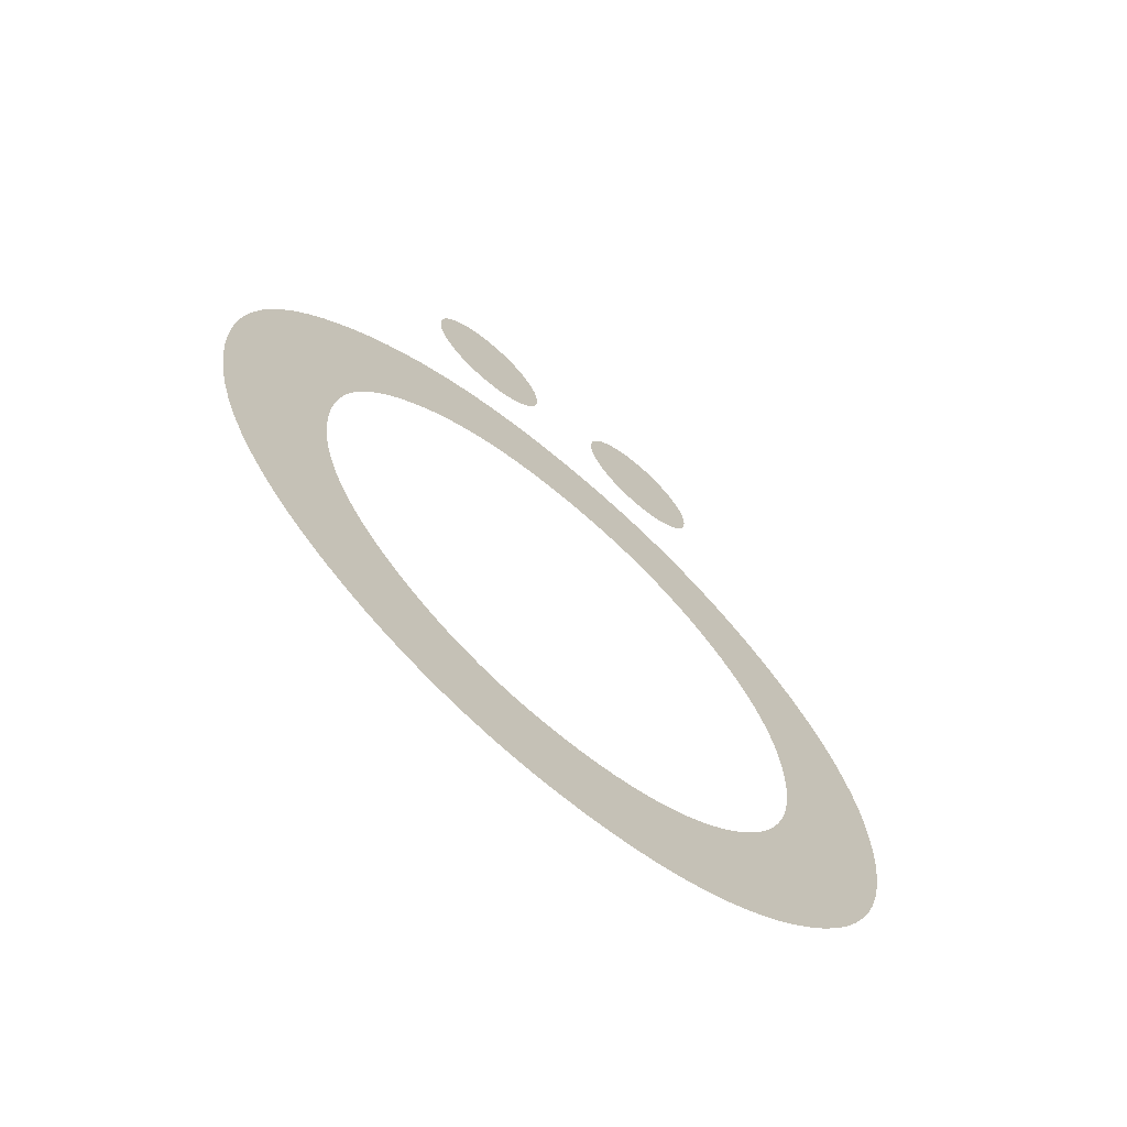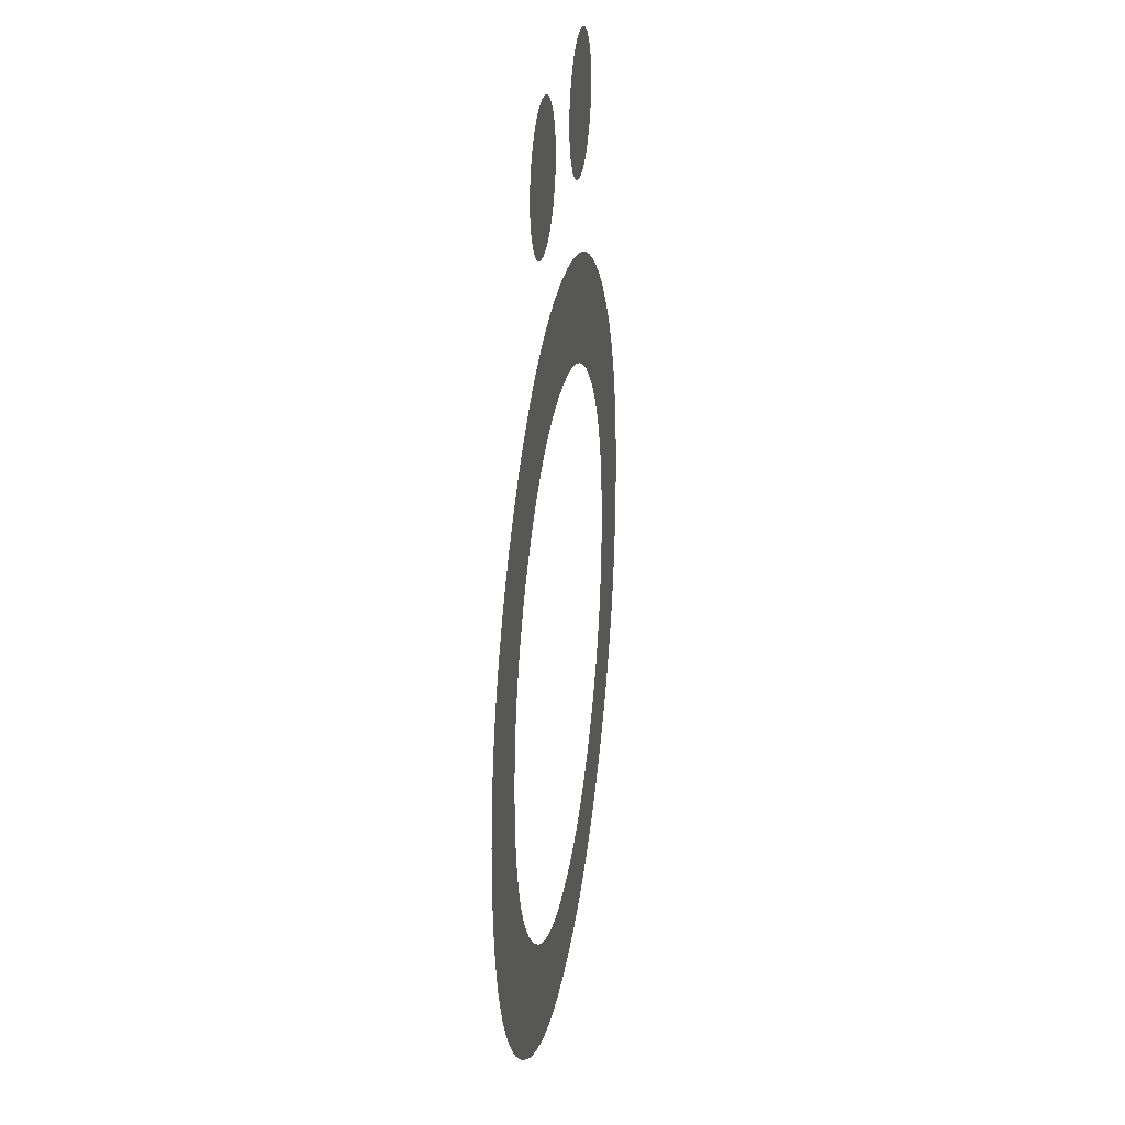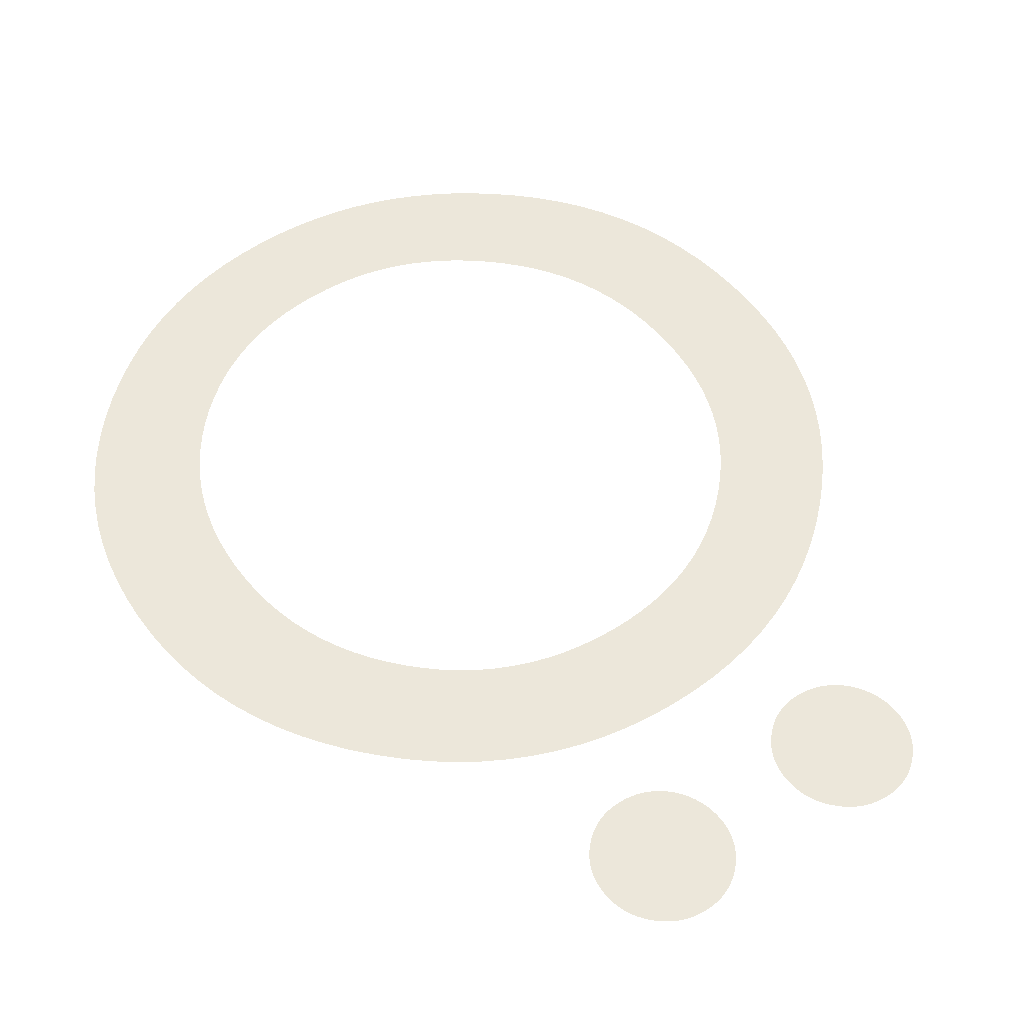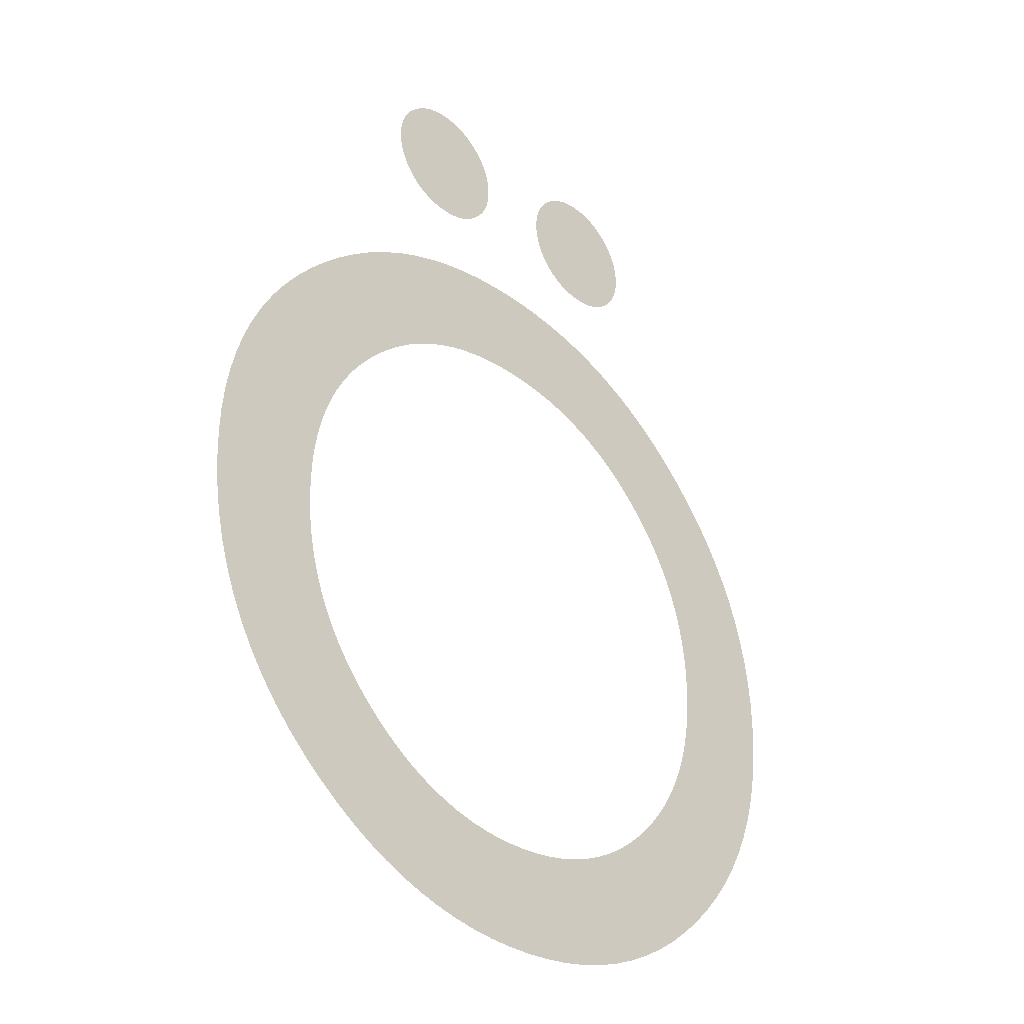
<metadata>
{"format":"obj","ext":"obj","renderer":"f3d","projection":"perspective","resolution":1024,"background":"white","views":[{"elev":-68.2,"azim":-40.9,"up":"+Y"},{"elev":27.1,"azim":-81.3,"up":"+Y"},{"elev":52.8,"azim":146.0,"up":"+Z"},{"elev":-33.6,"azim":-46.1,"up":"+Y"}]}
</metadata>
<code>
o Text
v 0.3626 0.6693 0
v 0.3627 0.6728 0
v 0.363 0.6762 0
v 0.3636 0.6795 0
v 0.3643 0.6827 0
v 0.3653 0.6859 0
v 0.3664 0.6889 0
v 0.3678 0.6919 0
v 0.3694 0.6948 0
v 0.3712 0.6976 0
v 0.3732 0.7004 0
v 0.3754 0.703 0
v 0.3779 0.7056 0
v 0.3804 0.7081 0
v 0.3831 0.7103 0
v 0.3859 0.7123 0
v 0.3887 0.7141 0
v 0.3916 0.7157 0
v 0.3946 0.7171 0
v 0.3977 0.7182 0
v 0.4009 0.7192 0
v 0.4042 0.7199 0
v 0.4076 0.7204 0
v 0.411 0.7208 0
v 0.4145 0.7209 0
v 0.418 0.7208 0
v 0.4215 0.7204 0
v 0.4248 0.7199 0
v 0.4281 0.7192 0
v 0.4313 0.7182 0
v 0.4344 0.7171 0
v 0.4374 0.7157 0
v 0.4403 0.7141 0
v 0.4432 0.7123 0
v 0.4459 0.7103 0
v 0.4486 0.7081 0
v 0.4512 0.7056 0
v 0.4536 0.703 0
v 0.4558 0.7004 0
v 0.4578 0.6976 0
v 0.4596 0.6947 0
v 0.4612 0.6918 0
v 0.4626 0.6887 0
v 0.4638 0.6856 0
v 0.4647 0.6824 0
v 0.4655 0.6791 0
v 0.466 0.6757 0
v 0.4663 0.6722 0
v 0.4664 0.6686 0
v 0.4663 0.6651 0
v 0.466 0.6616 0
v 0.4655 0.6583 0
v 0.4647 0.655 0
v 0.4638 0.6518 0
v 0.4626 0.6487 0
v 0.4612 0.6457 0
v 0.4596 0.6428 0
v 0.4578 0.64 0
v 0.4558 0.6372 0
v 0.4536 0.6345 0
v 0.4512 0.6319 0
v 0.4486 0.6295 0
v 0.4459 0.6273 0
v 0.4432 0.6253 0
v 0.4403 0.6235 0
v 0.4374 0.6219 0
v 0.4344 0.6205 0
v 0.4313 0.6193 0
v 0.4281 0.6184 0
v 0.4248 0.6177 0
v 0.4215 0.6171 0
v 0.418 0.6168 0
v 0.4145 0.6167 0
v 0.4109 0.6168 0
v 0.4074 0.6171 0
v 0.404 0.6177 0
v 0.4007 0.6184 0
v 0.3975 0.6193 0
v 0.3944 0.6205 0
v 0.3913 0.6219 0
v 0.3884 0.6235 0
v 0.3855 0.6253 0
v 0.3828 0.6273 0
v 0.3801 0.6295 0
v 0.3775 0.6319 0
v 0.3751 0.6346 0
v 0.3729 0.6374 0
v 0.371 0.6403 0
v 0.3692 0.6432 0
v 0.3677 0.6462 0
v 0.3663 0.6493 0
v 0.3652 0.6524 0
v 0.3643 0.6557 0
v 0.3635 0.659 0
v 0.363 0.6623 0
v 0.3627 0.6658 0
v 0.0392 0.2828 0
v 0.0398 0.3022 0
v 0.04161 0.3213 0
v 0.04462 0.3398 0
v 0.04884 0.3579 0
v 0.05426 0.3756 0
v 0.06089 0.3927 0
v 0.06872 0.4094 0
v 0.07776 0.4257 0
v 0.088 0.4415 0
v 0.09945 0.4568 0
v 0.1121 0.4716 0
v 0.126 0.486 0
v 0.1406 0.4996 0
v 0.1557 0.512 0
v 0.1713 0.5232 0
v 0.1874 0.5332 0
v 0.204 0.5421 0
v 0.2211 0.5497 0
v 0.2386 0.5562 0
v 0.2566 0.5615 0
v 0.2751 0.5657 0
v 0.2941 0.5686 0
v 0.3136 0.5704 0
v 0.3336 0.571 0
v 0.3533 0.5704 0
v 0.3726 0.5686 0
v 0.3913 0.5656 0
v 0.4096 0.5614 0
v 0.4275 0.5561 0
v 0.4448 0.5495 0
v 0.4617 0.5418 0
v 0.4781 0.5329 0
v 0.4941 0.5228 0
v 0.5095 0.5115 0
v 0.5245 0.499 0
v 0.539 0.4853 0
v 0.5528 0.4708 0
v 0.5653 0.4558 0
v 0.5767 0.4403 0
v 0.5868 0.4244 0
v 0.5958 0.4079 0
v 0.6035 0.391 0
v 0.6101 0.3736 0
v 0.6155 0.3558 0
v 0.6197 0.3374 0
v 0.6227 0.3186 0
v 0.6244 0.2993 0
v 0.625 0.2795 0
v 0.6244 0.2596 0
v 0.6226 0.2402 0
v 0.6196 0.2213 0
v 0.6154 0.203 0
v 0.61 0.1851 0
v 0.6034 0.1678 0
v 0.5956 0.151 0
v 0.5867 0.1346 0
v 0.5765 0.1188 0
v 0.5651 0.1035 0
v 0.5525 0.0887 0
v 0.5387 0.07441 0
v 0.5239 0.0609 0
v 0.5087 0.04857 0
v 0.493 0.03741 0
v 0.4768 0.02743 0
v 0.4601 0.01861 0
v 0.4429 0.01098 0
v 0.4252 0.00452 0
v 0.407 -0.000766 -0
v 0.3883 -0.004877 -0
v 0.3691 -0.007814 -0
v 0.3494 -0.009576 -0
v 0.3292 -0.01016 -0
v 0.3113 -0.009642 -0
v 0.2937 -0.008076 -0
v 0.2763 -0.005467 -0
v 0.2593 -0.001815 -0
v 0.2426 0.002881 0
v 0.2262 0.008621 0
v 0.2101 0.0154 0
v 0.1944 0.02323 0
v 0.1789 0.0321 0
v 0.1637 0.04201 0
v 0.1489 0.05297 0
v 0.1343 0.06497 0
v 0.1191 0.07918 0
v 0.1052 0.09411 0
v 0.09269 0.1098 0
v 0.08147 0.1261 0
v 0.07156 0.1432 0
v 0.06298 0.161 0
v 0.05571 0.1795 0
v 0.04977 0.1987 0
v 0.04514 0.2186 0
v 0.04184 0.2393 0
v 0.03986 0.2607 0
v 0.1245 0.2817 0
v 0.1249 0.2664 0
v 0.1262 0.2516 0
v 0.1284 0.2373 0
v 0.1314 0.2234 0
v 0.1353 0.21 0
v 0.1401 0.197 0
v 0.1457 0.1845 0
v 0.1522 0.1725 0
v 0.1596 0.1609 0
v 0.1679 0.1497 0
v 0.177 0.1391 0
v 0.1869 0.1289 0
v 0.1974 0.1193 0
v 0.2082 0.1106 0
v 0.2192 0.1027 0
v 0.2304 0.09558 0
v 0.242 0.08934 0
v 0.2538 0.08394 0
v 0.2659 0.07936 0
v 0.2782 0.07562 0
v 0.2909 0.07271 0
v 0.3037 0.07063 0
v 0.3169 0.06938 0
v 0.3303 0.06897 0
v 0.3448 0.06939 0
v 0.3589 0.07066 0
v 0.3727 0.07278 0
v 0.386 0.07574 0
v 0.399 0.07955 0
v 0.4116 0.08421 0
v 0.4238 0.08972 0
v 0.4357 0.09607 0
v 0.4471 0.1033 0
v 0.4582 0.1113 0
v 0.4688 0.1202 0
v 0.4791 0.1299 0
v 0.4888 0.1404 0
v 0.4977 0.1513 0
v 0.5056 0.1625 0
v 0.5128 0.1741 0
v 0.5191 0.186 0
v 0.5246 0.1984 0
v 0.5292 0.2111 0
v 0.533 0.2242 0
v 0.536 0.2376 0
v 0.5381 0.2514 0
v 0.5393 0.2656 0
v 0.5397 0.2802 0
v 0.5393 0.295 0
v 0.5381 0.3093 0
v 0.536 0.3232 0
v 0.5331 0.3368 0
v 0.5293 0.3499 0
v 0.5248 0.3626 0
v 0.5194 0.3749 0
v 0.5131 0.3869 0
v 0.5061 0.3984 0
v 0.4982 0.4095 0
v 0.4894 0.4202 0
v 0.4799 0.4305 0
v 0.4697 0.4402 0
v 0.4592 0.4491 0
v 0.4483 0.4572 0
v 0.437 0.4644 0
v 0.4253 0.4707 0
v 0.4132 0.4762 0
v 0.4008 0.4809 0
v 0.3879 0.4847 0
v 0.3746 0.4877 0
v 0.361 0.4898 0
v 0.3469 0.491 0
v 0.3325 0.4915 0
v 0.3181 0.491 0
v 0.3041 0.4898 0
v 0.2904 0.4877 0
v 0.2772 0.4847 0
v 0.2643 0.4809 0
v 0.2518 0.4762 0
v 0.2397 0.4707 0
v 0.2279 0.4644 0
v 0.2166 0.4572 0
v 0.2056 0.4491 0
v 0.195 0.4402 0
v 0.1848 0.4305 0
v 0.1751 0.4203 0
v 0.1663 0.4096 0
v 0.1584 0.3986 0
v 0.1513 0.3872 0
v 0.145 0.3754 0
v 0.1396 0.3632 0
v 0.135 0.3506 0
v 0.1312 0.3376 0
v 0.1283 0.3242 0
v 0.1262 0.3104 0
v 0.1249 0.2962 0
v 0.1996 0.6693 0
v 0.1997 0.6728 0
v 0.2001 0.6762 0
v 0.2006 0.6795 0
v 0.2013 0.6827 0
v 0.2023 0.6859 0
v 0.2034 0.6889 0
v 0.2048 0.6919 0
v 0.2064 0.6948 0
v 0.2082 0.6976 0
v 0.2102 0.7004 0
v 0.2124 0.703 0
v 0.2149 0.7056 0
v 0.2175 0.7081 0
v 0.2201 0.7103 0
v 0.2229 0.7123 0
v 0.2257 0.7141 0
v 0.2286 0.7157 0
v 0.2316 0.7171 0
v 0.2346 0.7182 0
v 0.2378 0.7192 0
v 0.241 0.7199 0
v 0.2443 0.7204 0
v 0.2477 0.7208 0
v 0.2512 0.7209 0
v 0.2548 0.7208 0
v 0.2582 0.7204 0
v 0.2616 0.7199 0
v 0.2649 0.7192 0
v 0.2681 0.7182 0
v 0.2712 0.7171 0
v 0.2742 0.7157 0
v 0.2772 0.7141 0
v 0.28 0.7123 0
v 0.2827 0.7103 0
v 0.2853 0.7081 0
v 0.2878 0.7056 0
v 0.2903 0.703 0
v 0.2925 0.7004 0
v 0.2945 0.6976 0
v 0.2963 0.6947 0
v 0.2979 0.6918 0
v 0.2993 0.6887 0
v 0.3004 0.6856 0
v 0.3014 0.6824 0
v 0.3021 0.6791 0
v 0.3027 0.6757 0
v 0.303 0.6722 0
v 0.3031 0.6686 0
v 0.303 0.6651 0
v 0.3027 0.6616 0
v 0.3021 0.6583 0
v 0.3014 0.655 0
v 0.3004 0.6518 0
v 0.2993 0.6487 0
v 0.2979 0.6457 0
v 0.2963 0.6428 0
v 0.2945 0.64 0
v 0.2925 0.6372 0
v 0.2903 0.6345 0
v 0.2878 0.6319 0
v 0.2853 0.6295 0
v 0.2827 0.6273 0
v 0.28 0.6253 0
v 0.2772 0.6235 0
v 0.2743 0.6219 0
v 0.2713 0.6205 0
v 0.2683 0.6193 0
v 0.2651 0.6184 0
v 0.2618 0.6177 0
v 0.2585 0.6171 0
v 0.2551 0.6168 0
v 0.2515 0.6167 0
v 0.248 0.6168 0
v 0.2445 0.6171 0
v 0.2411 0.6177 0
v 0.2377 0.6184 0
v 0.2345 0.6193 0
v 0.2314 0.6205 0
v 0.2284 0.6219 0
v 0.2254 0.6235 0
v 0.2225 0.6253 0
v 0.2198 0.6273 0
v 0.2171 0.6295 0
v 0.2145 0.6319 0
v 0.2121 0.6346 0
v 0.21 0.6374 0
v 0.208 0.6403 0
v 0.2063 0.6432 0
v 0.2047 0.6462 0
v 0.2034 0.6493 0
v 0.2022 0.6524 0
v 0.2013 0.6557 0
v 0.2006 0.659 0
v 0.2001 0.6623 0
v 0.1997 0.6658 0
f 120 122 121
f 119 122 120
f 119 123 122
f 118 123 119
f 118 124 123
f 117 124 118
f 117 125 124
f 116 125 117
f 116 126 125
f 115 126 116
f 115 127 126
f 114 127 115
f 114 128 127
f 113 128 114
f 113 129 128
f 112 129 113
f 112 130 129
f 111 130 112
f 111 131 130
f 110 131 111
f 110 132 131
f 109 132 110
f 109 265 132
f 265 264 132
f 264 133 132
f 109 266 265
f 109 267 266
f 263 133 264
f 109 268 267
f 262 133 263
f 109 269 268
f 261 133 262
f 108 269 109
f 261 134 133
f 108 270 269
f 260 134 261
f 108 271 270
f 259 134 260
f 108 272 271
f 258 134 259
f 107 272 108
f 258 135 134
f 107 273 272
f 257 135 258
f 107 274 273
f 256 135 257
f 107 275 274
f 255 135 256
f 106 275 107
f 255 136 135
f 106 276 275
f 254 136 255
f 105 276 106
f 254 137 136
f 105 277 276
f 253 137 254
f 105 278 277
f 252 137 253
f 104 278 105
f 252 138 137
f 104 279 278
f 251 138 252
f 104 280 279
f 250 138 251
f 103 280 104
f 250 139 138
f 103 281 280
f 249 139 250
f 102 281 103
f 249 140 139
f 102 282 281
f 248 140 249
f 101 282 102
f 101 283 282
f 247 140 248
f 247 141 140
f 101 284 283
f 246 141 247
f 100 284 101
f 246 142 141
f 100 285 284
f 245 142 246
f 99 285 100
f 99 286 285
f 245 143 142
f 244 143 245
f 99 287 286
f 243 143 244
f 98 287 99
f 243 144 143
f 98 288 287
f 242 144 243
f 97 288 98
f 242 145 144
f 97 193 288
f 241 145 242
f 192 193 97
f 192 194 193
f 240 145 241
f 240 146 145
f 192 195 194
f 239 146 240
f 191 195 192
f 239 147 146
f 191 196 195
f 238 147 239
f 238 148 147
f 190 196 191
f 237 148 238
f 190 197 196
f 236 148 237
f 190 198 197
f 236 149 148
f 189 198 190
f 235 149 236
f 189 199 198
f 235 150 149
f 188 199 189
f 234 150 235
f 188 200 199
f 233 150 234
f 233 151 150
f 188 201 200
f 187 201 188
f 232 151 233
f 187 202 201
f 232 152 151
f 231 152 232
f 186 202 187
f 186 203 202
f 230 152 231
f 230 153 152
f 186 204 203
f 185 204 186
f 229 153 230
f 185 205 204
f 229 154 153
f 228 154 229
f 185 206 205
f 184 206 185
f 227 154 228
f 184 207 206
f 227 155 154
f 226 155 227
f 184 208 207
f 183 208 184
f 226 156 155
f 225 156 226
f 183 209 208
f 224 156 225
f 183 210 209
f 182 210 183
f 223 156 224
f 182 211 210
f 223 157 156
f 222 157 223
f 182 212 211
f 221 157 222
f 182 213 212
f 181 213 182
f 220 157 221
f 181 214 213
f 220 158 157
f 219 158 220
f 181 215 214
f 218 158 219
f 181 216 215
f 217 158 218
f 181 217 216
f 181 158 217
f 180 158 181
f 180 159 158
f 179 159 180
f 179 160 159
f 178 160 179
f 178 161 160
f 177 161 178
f 177 162 161
f 176 162 177
f 176 163 162
f 175 163 176
f 175 164 163
f 174 164 175
f 174 165 164
f 173 165 174
f 173 166 165
f 172 166 173
f 172 167 166
f 171 167 172
f 171 168 167
f 170 168 171
f 170 169 168
f 312 314 313
f 311 314 312
f 311 315 314
f 310 315 311
f 310 316 315
f 309 316 310
f 309 317 316
f 308 317 309
f 308 318 317
f 307 318 308
f 307 319 318
f 306 319 307
f 306 320 319
f 305 320 306
f 305 321 320
f 304 321 305
f 304 322 321
f 303 322 304
f 303 323 322
f 302 323 303
f 302 324 323
f 301 324 302
f 301 325 324
f 300 325 301
f 300 326 325
f 299 326 300
f 299 327 326
f 298 327 299
f 298 328 327
f 297 328 298
f 297 329 328
f 296 329 297
f 296 330 329
f 295 330 296
f 295 331 330
f 294 331 295
f 294 332 331
f 293 332 294
f 293 333 332
f 292 333 293
f 292 334 333
f 291 334 292
f 291 335 334
f 290 335 291
f 290 336 335
f 289 336 290
f 289 337 336
f 384 337 289
f 384 338 337
f 383 338 384
f 383 339 338
f 382 339 383
f 382 340 339
f 381 340 382
f 381 341 340
f 380 341 381
f 380 342 341
f 379 342 380
f 379 343 342
f 378 343 379
f 378 344 343
f 377 344 378
f 377 345 344
f 376 345 377
f 376 346 345
f 375 346 376
f 375 347 346
f 374 347 375
f 374 348 347
f 373 348 374
f 373 349 348
f 372 349 373
f 372 350 349
f 371 350 372
f 371 351 350
f 370 351 371
f 370 352 351
f 369 352 370
f 369 353 352
f 368 353 369
f 368 354 353
f 367 354 368
f 367 355 354
f 366 355 367
f 366 356 355
f 365 356 366
f 365 357 356
f 364 357 365
f 364 358 357
f 363 358 364
f 363 359 358
f 362 359 363
f 362 360 359
f 361 360 362
f 24 26 25
f 23 26 24
f 23 27 26
f 22 27 23
f 22 28 27
f 21 28 22
f 21 29 28
f 20 29 21
f 20 30 29
f 19 30 20
f 19 31 30
f 18 31 19
f 18 32 31
f 17 32 18
f 17 33 32
f 16 33 17
f 16 34 33
f 15 34 16
f 15 35 34
f 14 35 15
f 14 36 35
f 13 36 14
f 13 37 36
f 12 37 13
f 12 38 37
f 11 38 12
f 11 39 38
f 10 39 11
f 10 40 39
f 9 40 10
f 9 41 40
f 8 41 9
f 8 42 41
f 7 42 8
f 7 43 42
f 6 43 7
f 6 44 43
f 5 44 6
f 5 45 44
f 4 45 5
f 4 46 45
f 3 46 4
f 3 47 46
f 2 47 3
f 2 48 47
f 1 48 2
f 1 49 48
f 49 1 96
f 96 50 49
f 95 50 96
f 95 51 50
f 94 51 95
f 94 52 51
f 93 52 94
f 93 53 52
f 92 53 93
f 92 54 53
f 91 54 92
f 91 55 54
f 90 55 91
f 90 56 55
f 89 56 90
f 89 57 56
f 88 57 89
f 88 58 57
f 87 58 88
f 87 59 58
f 86 59 87
f 86 60 59
f 85 60 86
f 85 61 60
f 84 61 85
f 84 62 61
f 83 62 84
f 83 63 62
f 82 63 83
f 82 64 63
f 81 64 82
f 81 65 64
f 80 65 81
f 80 66 65
f 79 66 80
f 79 67 66
f 78 67 79
f 78 68 67
f 77 68 78
f 77 69 68
f 76 69 77
f 76 70 69
f 75 70 76
f 75 71 70
f 74 71 75
f 74 72 71
f 73 72 74

</code>
